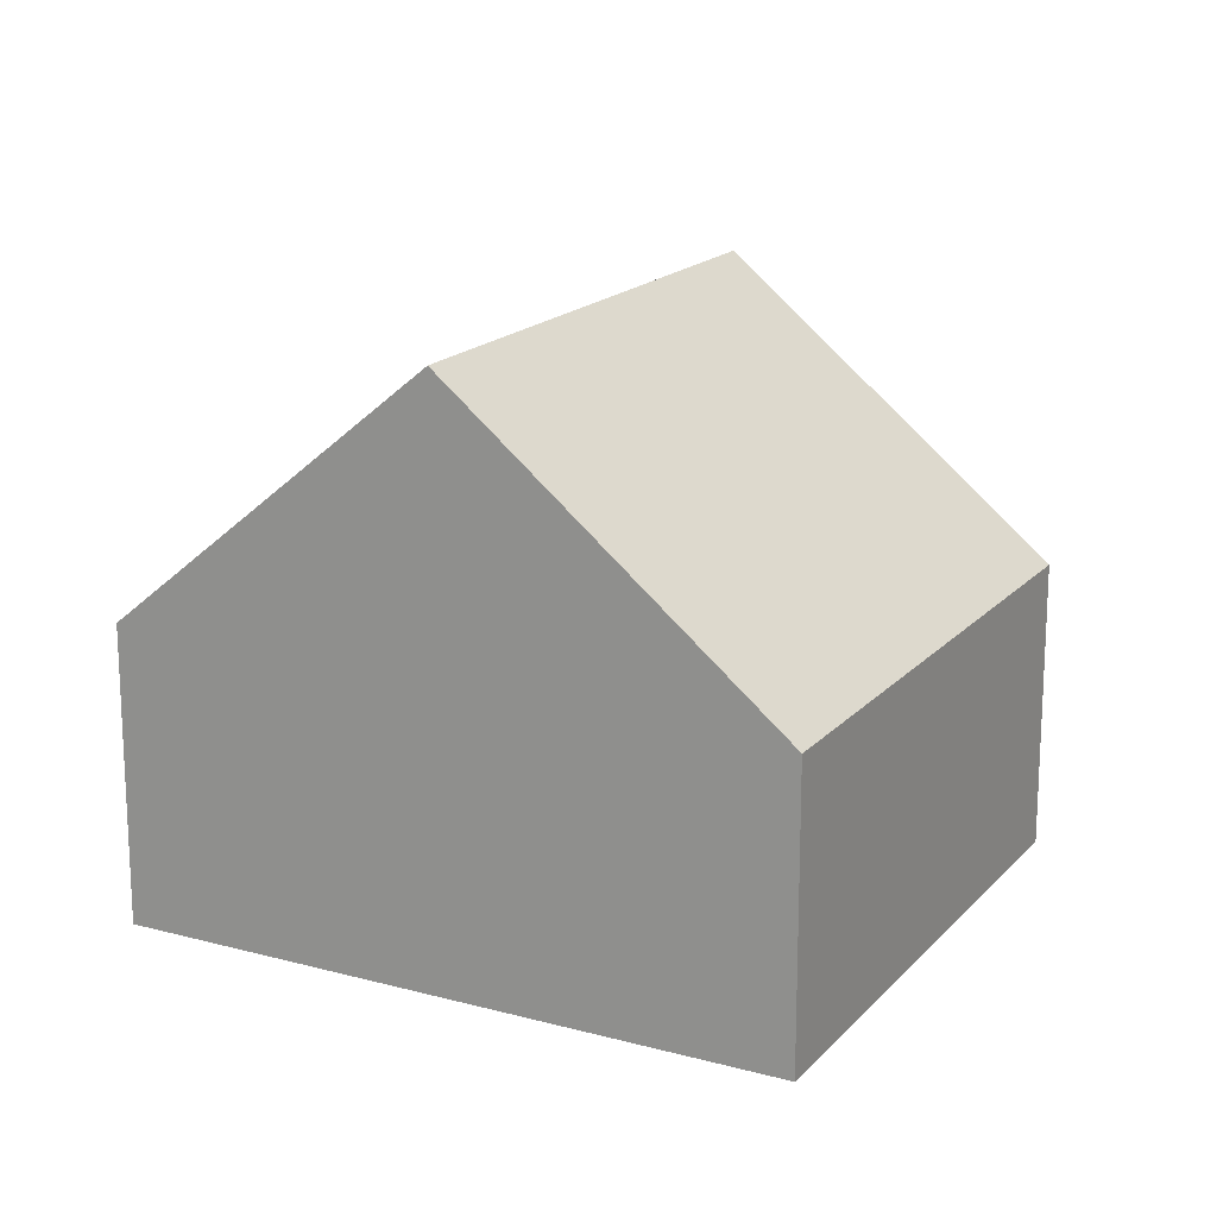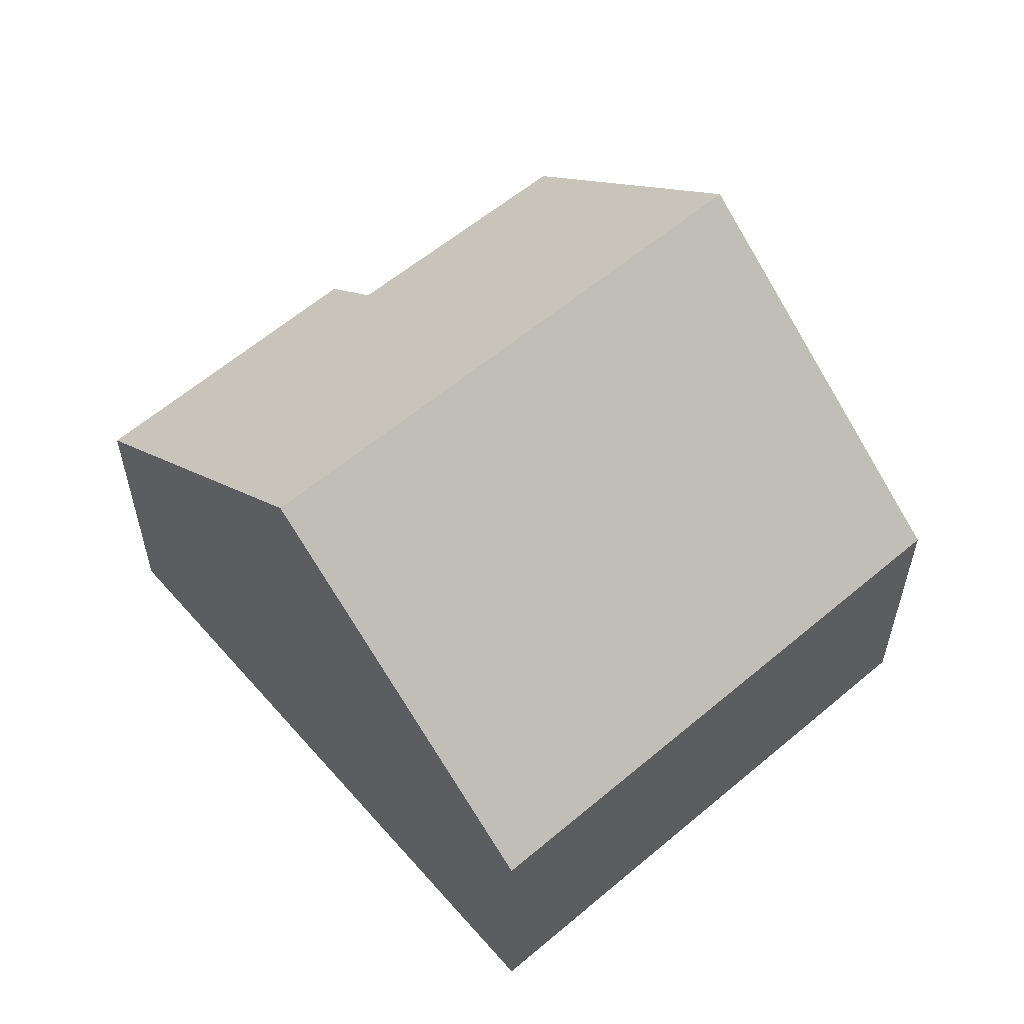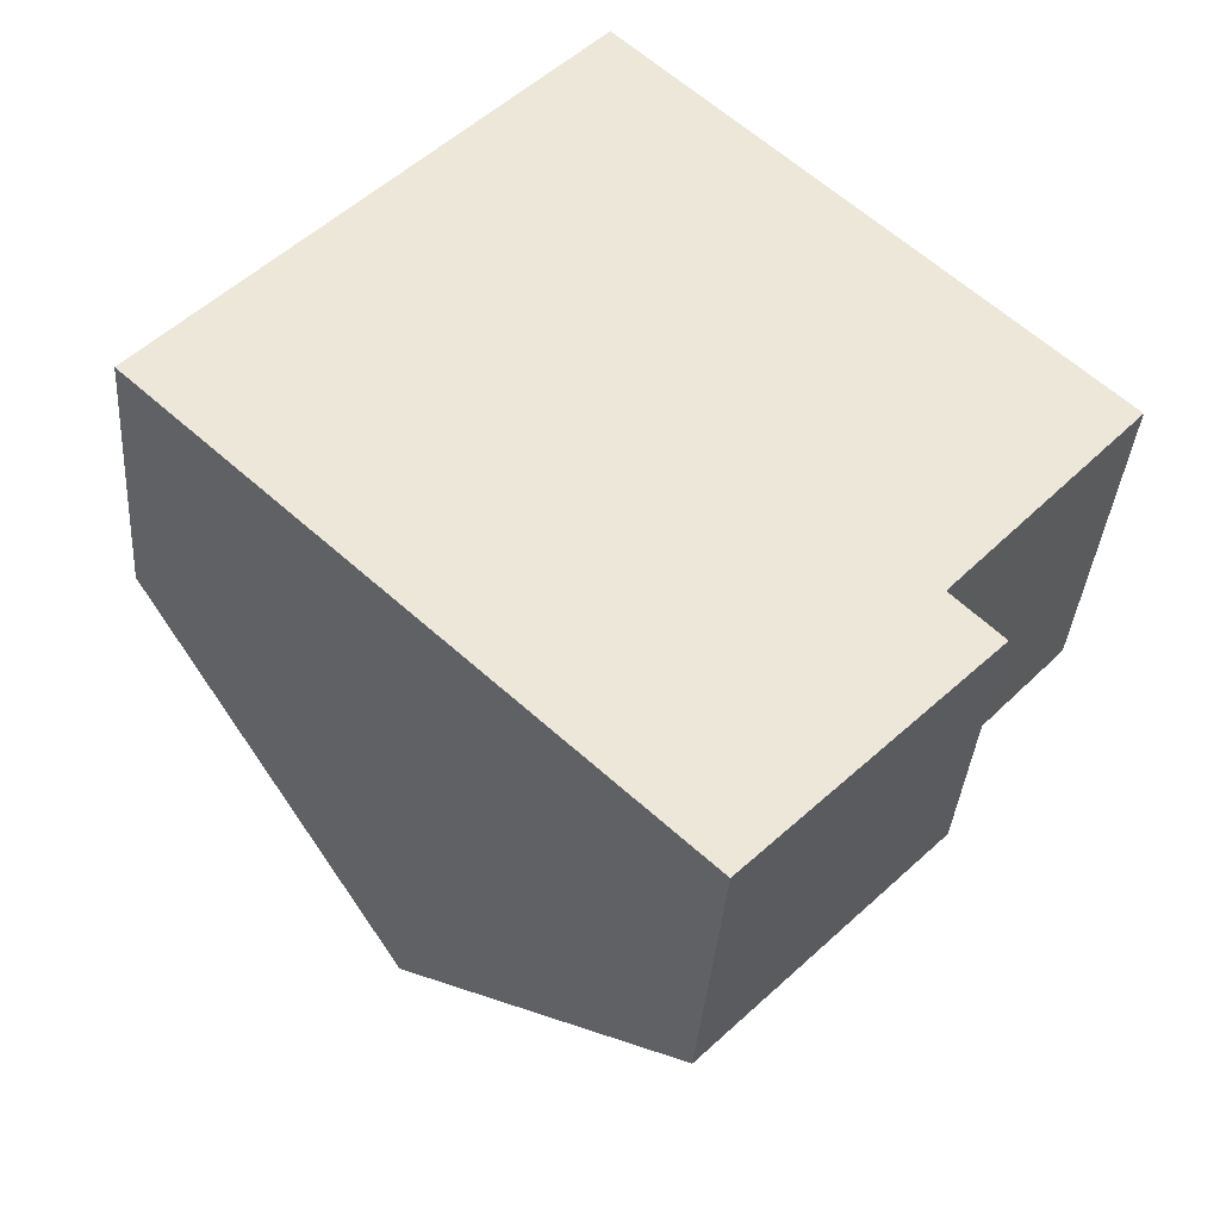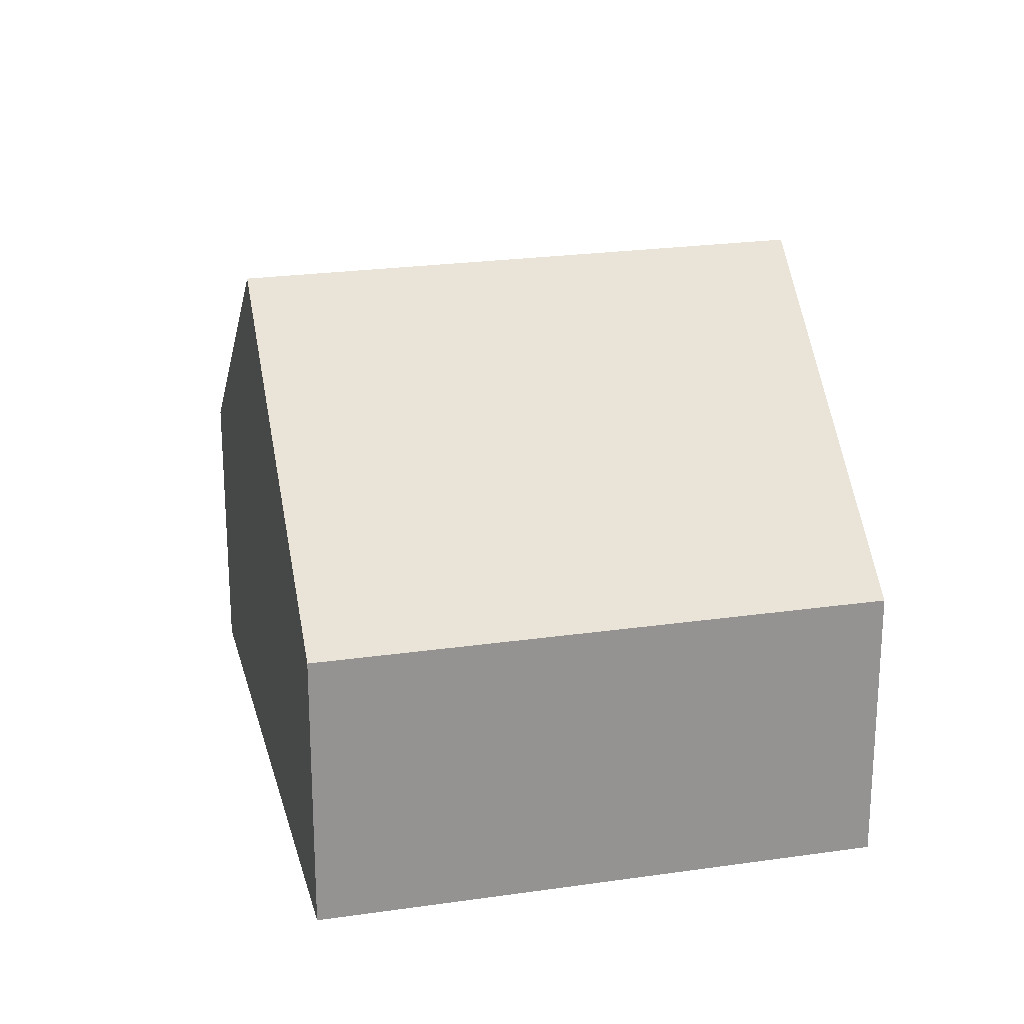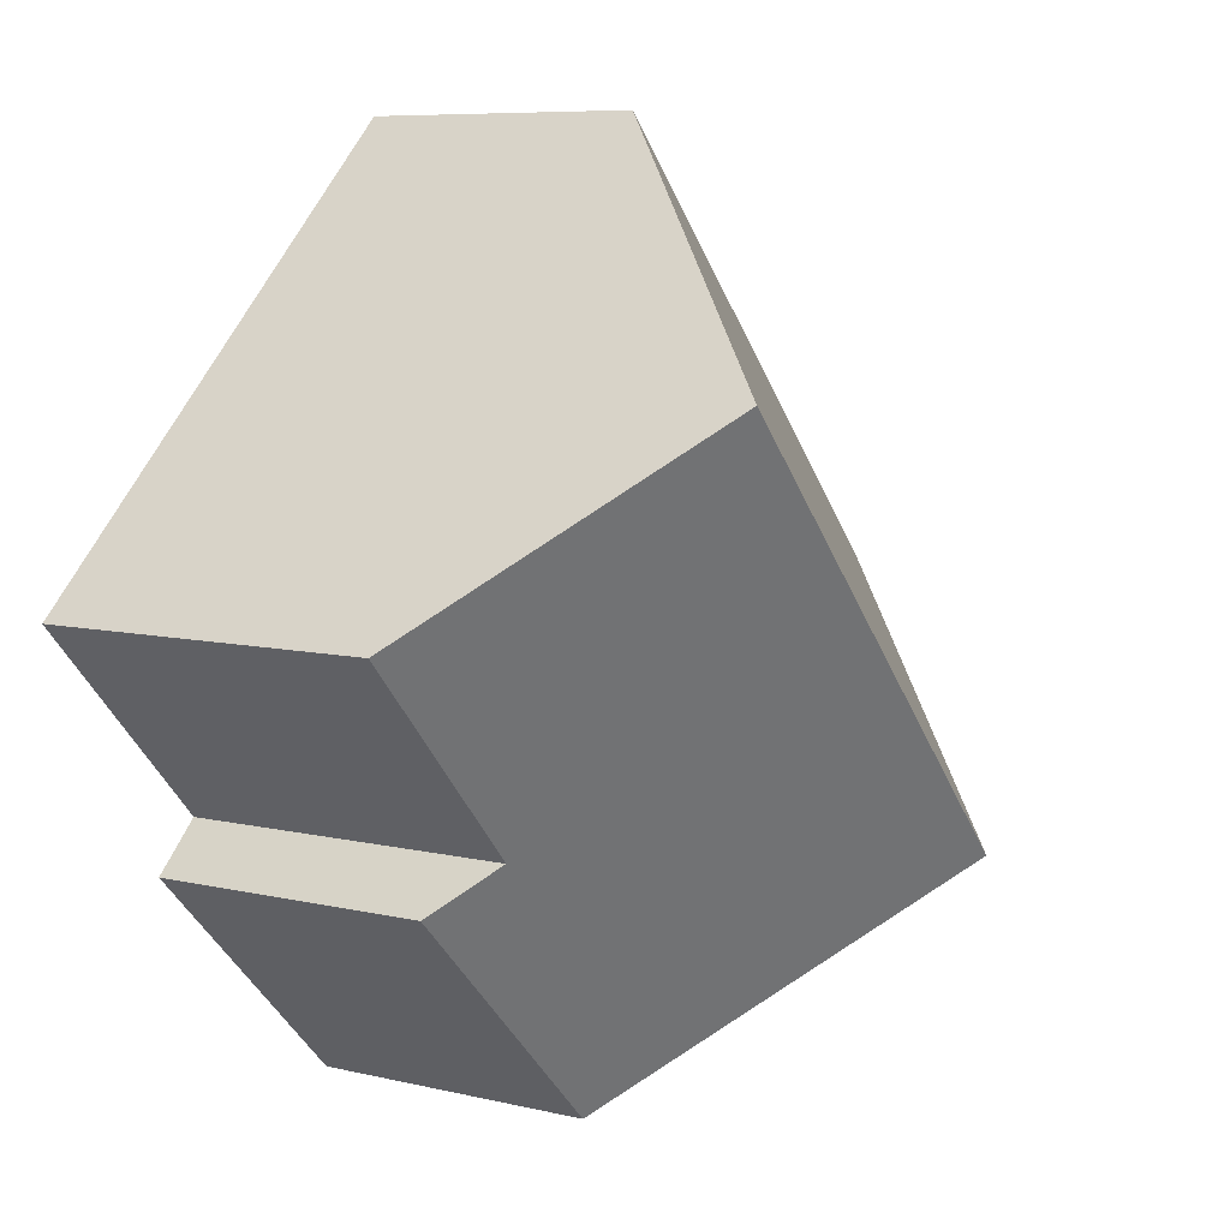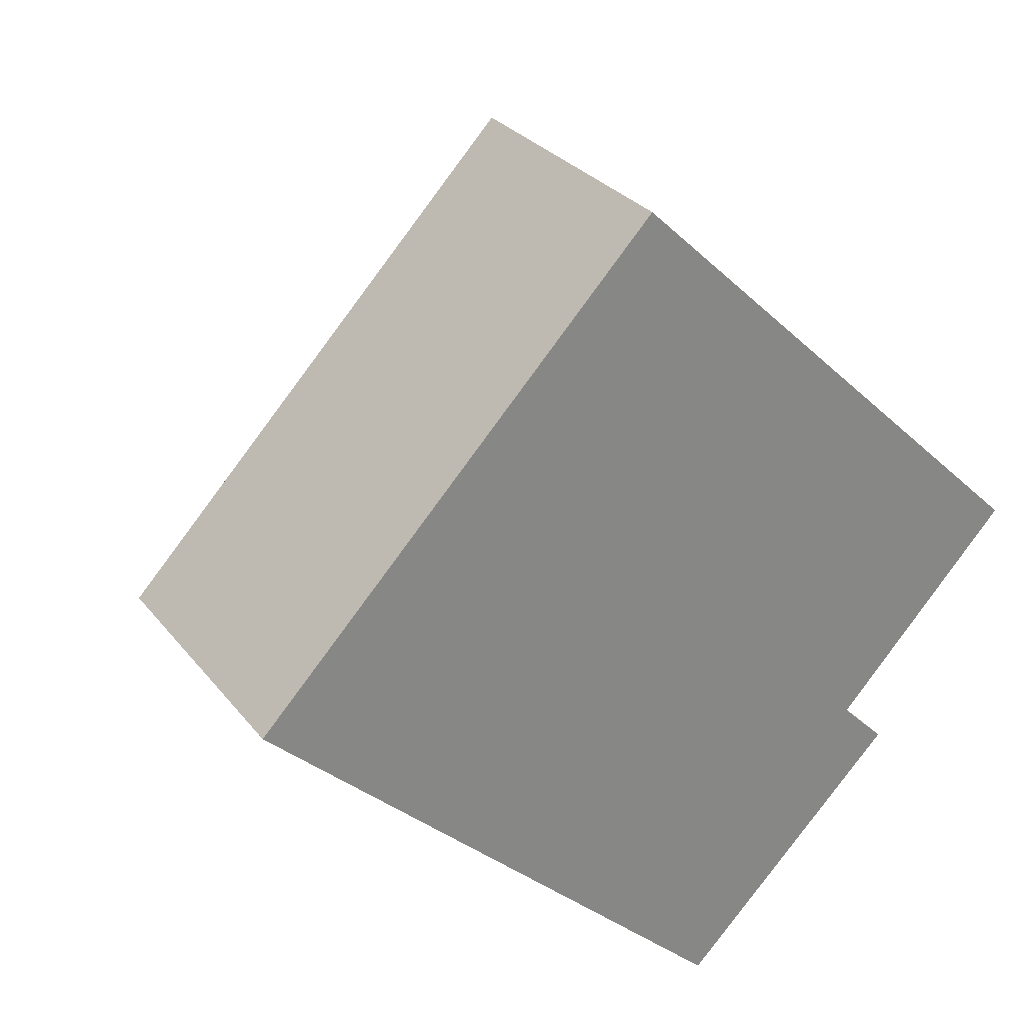
<metadata>
{"format":"obj","ext":"obj","renderer":"f3d","projection":"perspective","resolution":1024,"background":"white","views":[{"elev":17.6,"azim":-108.8,"up":"+Y"},{"elev":58.9,"azim":-87.6,"up":"+Y"},{"elev":-36.0,"azim":-4.1,"up":"+Z"},{"elev":23.3,"azim":-60.3,"up":"+Y"},{"elev":7.7,"azim":123.9,"up":"+Z"},{"elev":28.7,"azim":-30.2,"up":"+Z"}]}
</metadata>
<code>
v  8.735 5.217 -8.18
v  11.89 6.042 -3.387
v  12.71 5.101 -4.202
v  11.55 10.04 3.383
v  15.06 6.08 0.028
v  4.417 10.04 -4.136
v  7.176 5.108 7.563
v  0 5.108 3.128e-16
v  0 0 0
v  7.176 -4.631e-16 7.563
v  11.55 -2.071e-16 3.383
v  15.06 -1.715e-18 0.028
v  11.89 2.074e-16 -3.387
v  12.71 2.573e-16 -4.202
v  8.735 5.009e-16 -8.18
v  4.417 2.533e-16 -4.136
g defaultobject
f 1 2 3
f 2 4 5
f 4 2 1
f 4 1 6
f 7 6 8
f 6 7 4
f 9 7 8
f 7 9 10
f 10 4 7
f 4 10 5
f 5 10 11
f 5 11 12
f 13 3 2
f 3 13 14
f 12 2 5
f 2 12 13
f 3 15 1
f 15 3 14
f 1 8 6
f 8 1 9
f 9 1 16
f 16 1 15
f 14 16 15
f 16 14 13
f 16 13 12
f 16 12 11
f 16 11 9
f 9 11 10

</code>
